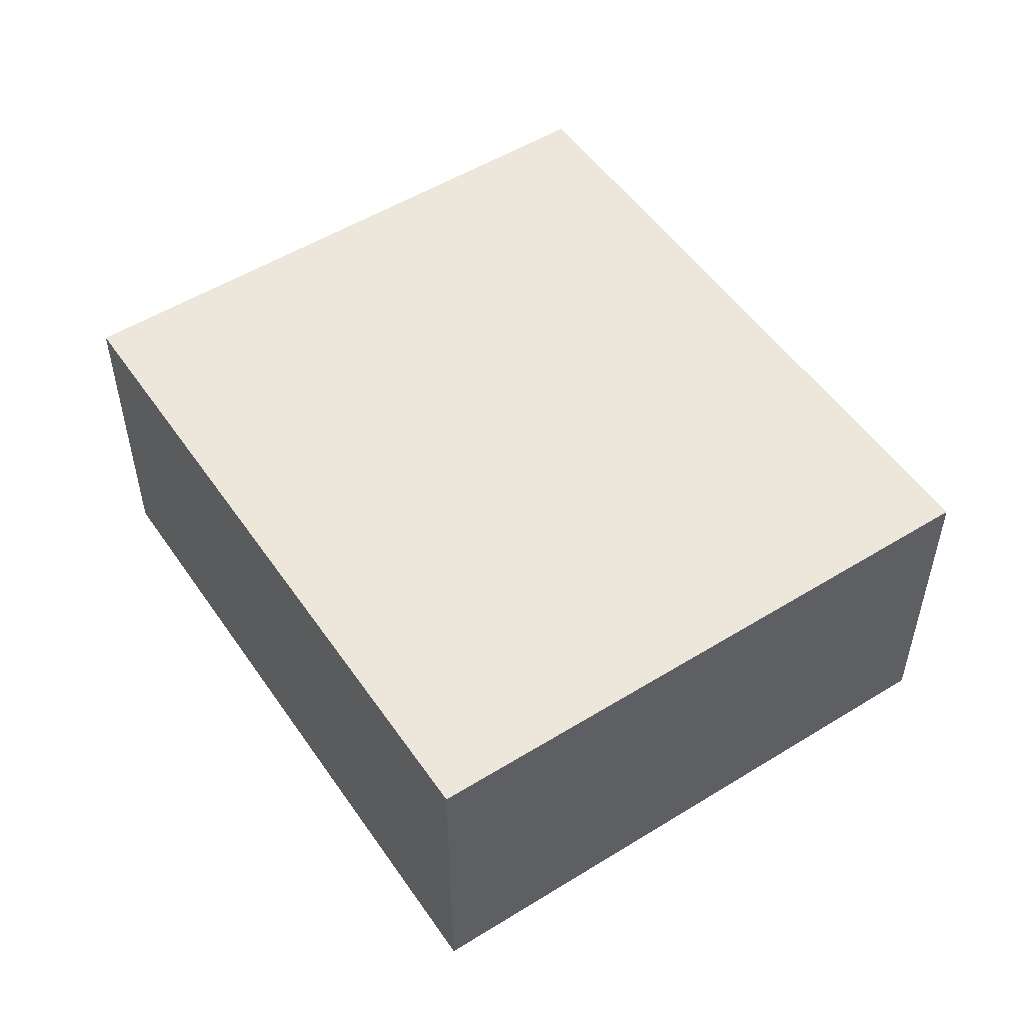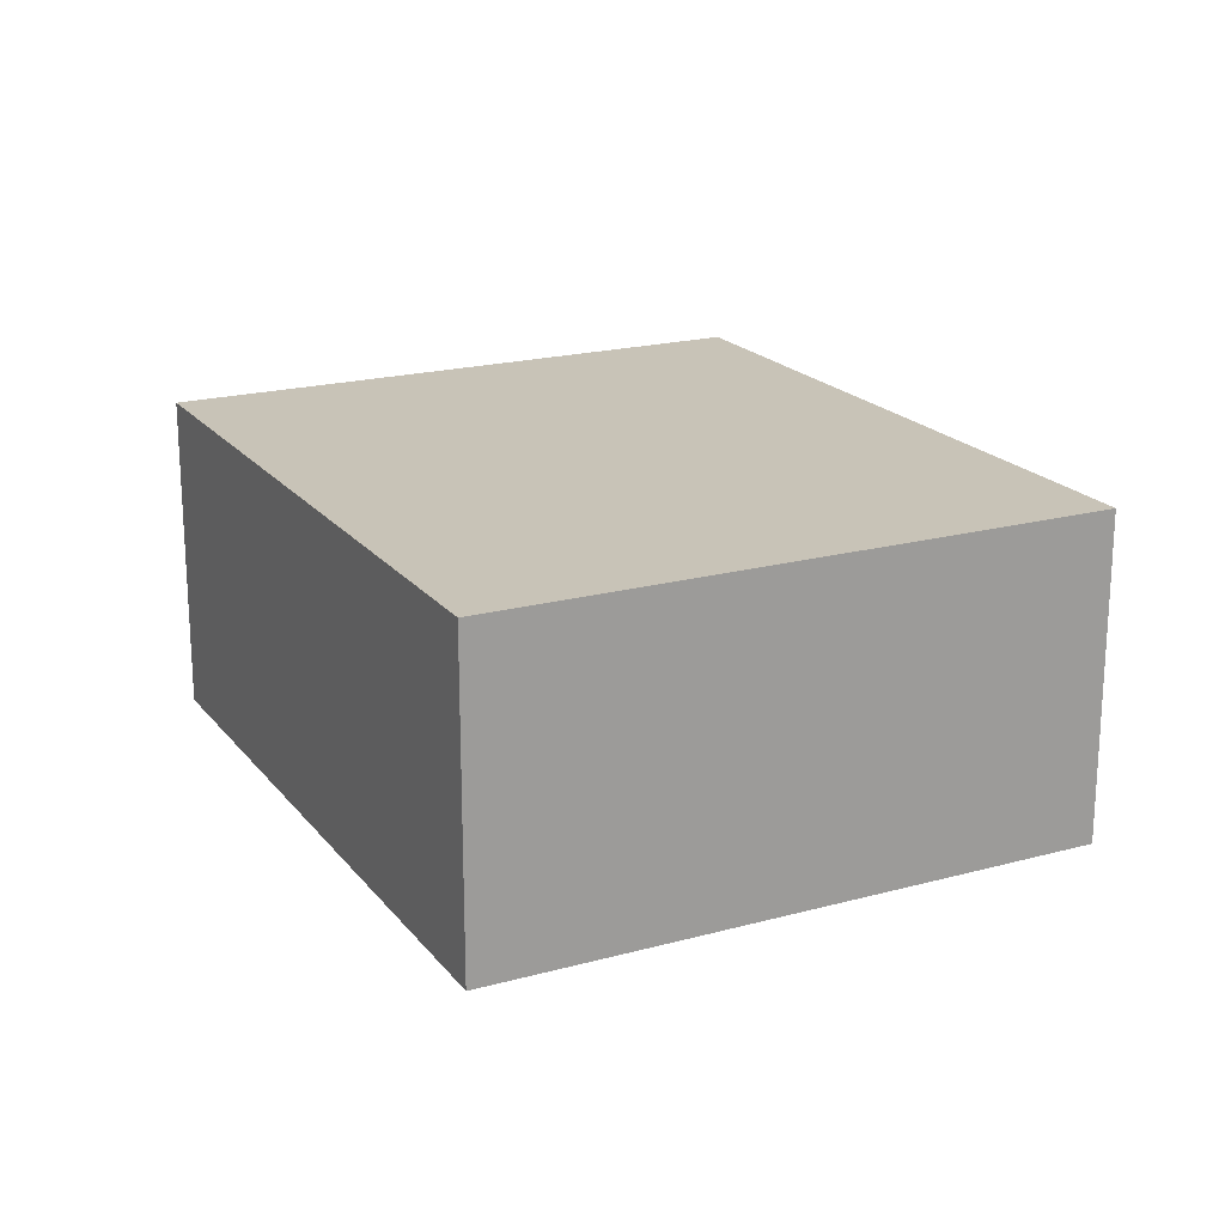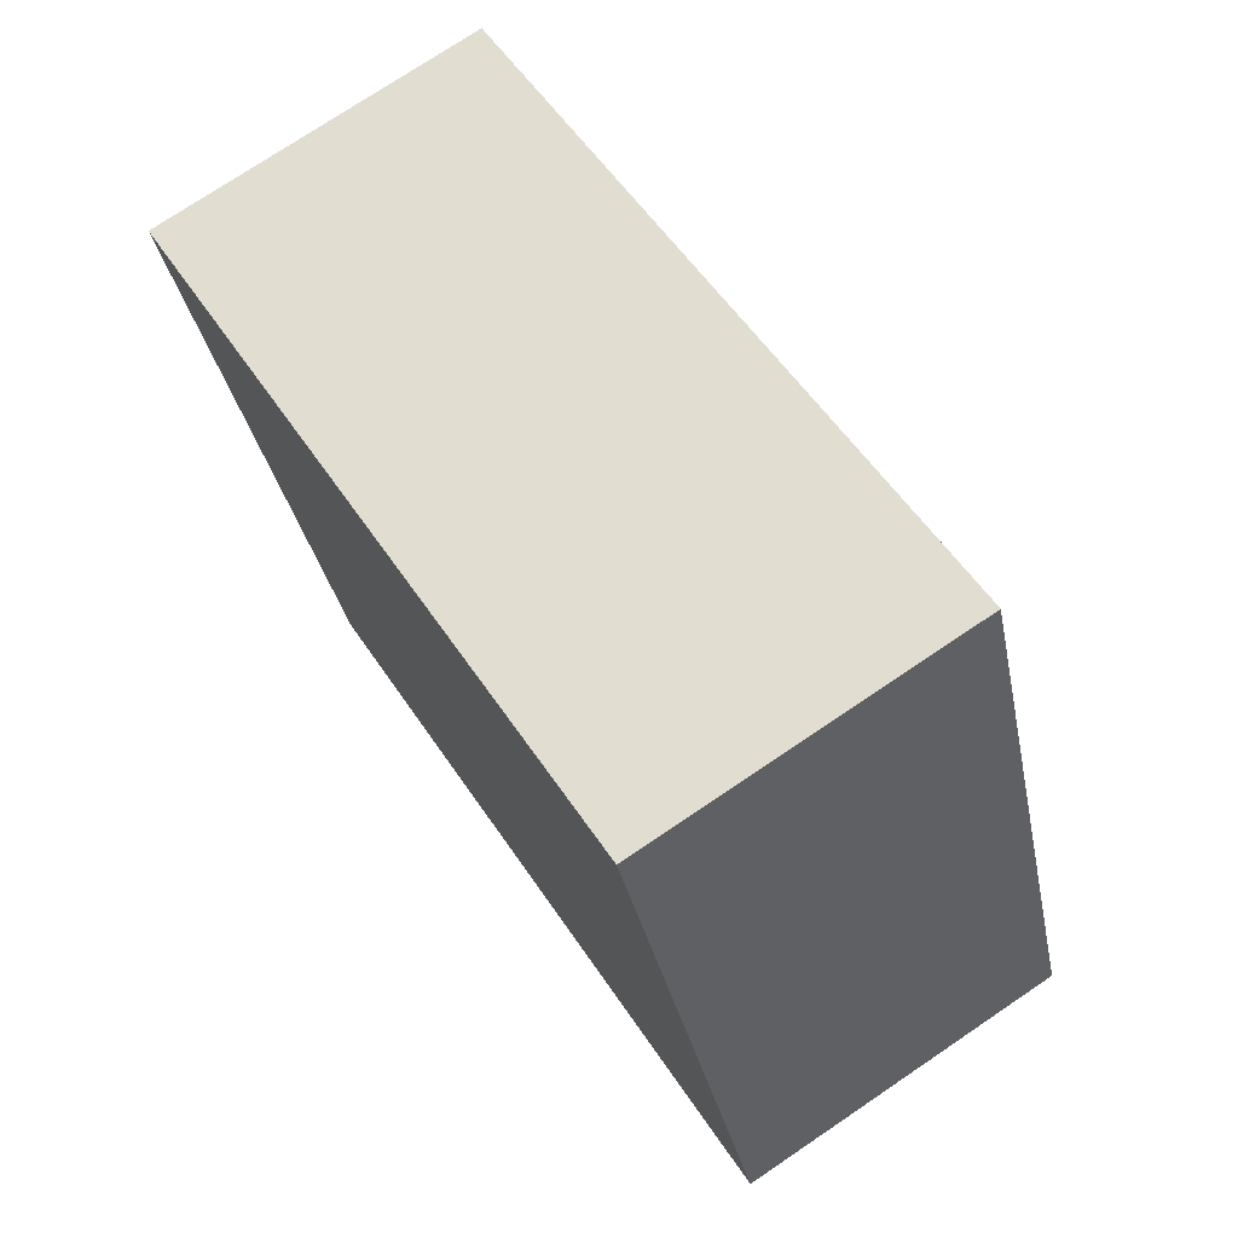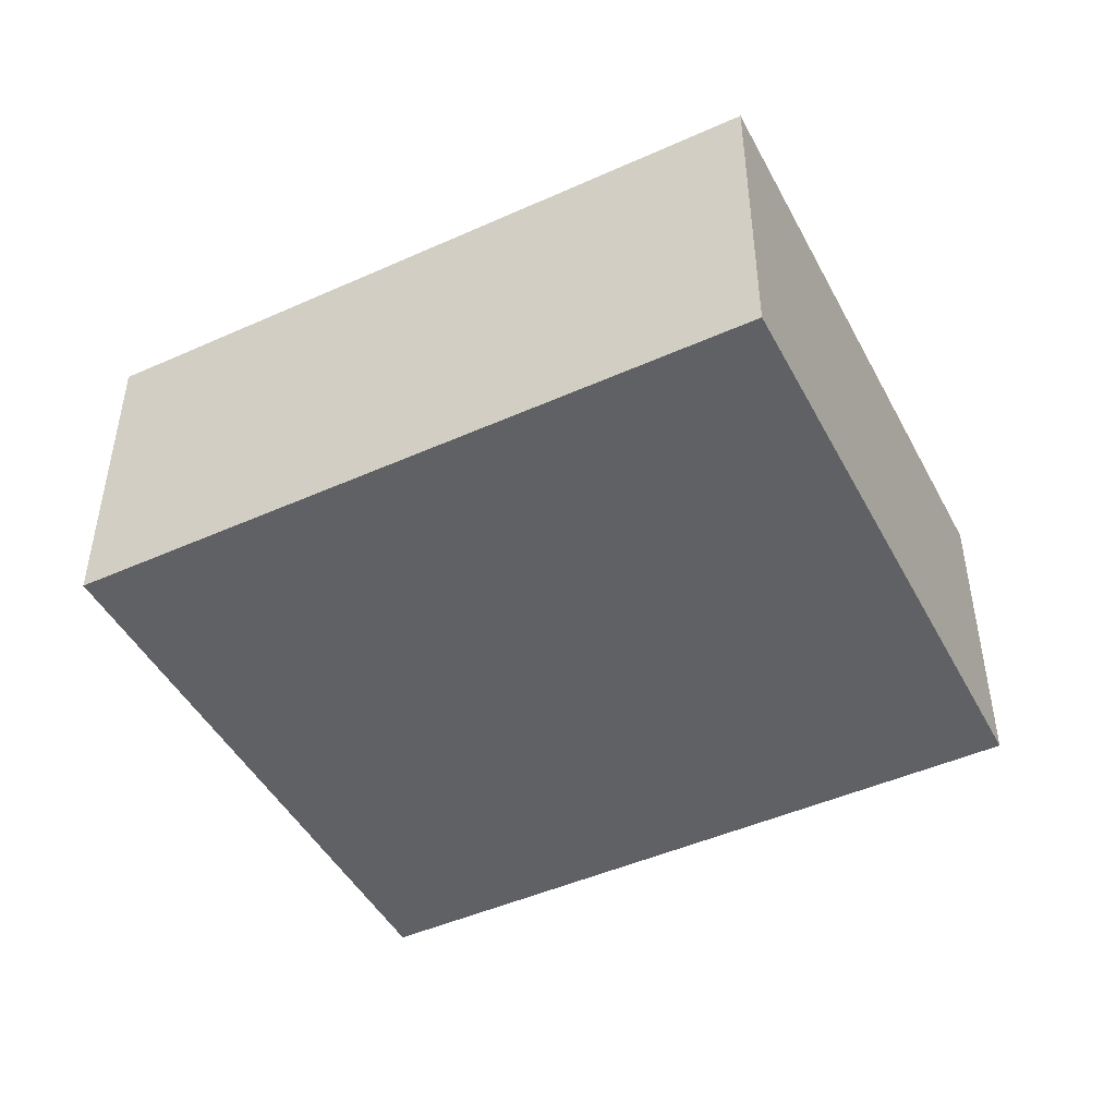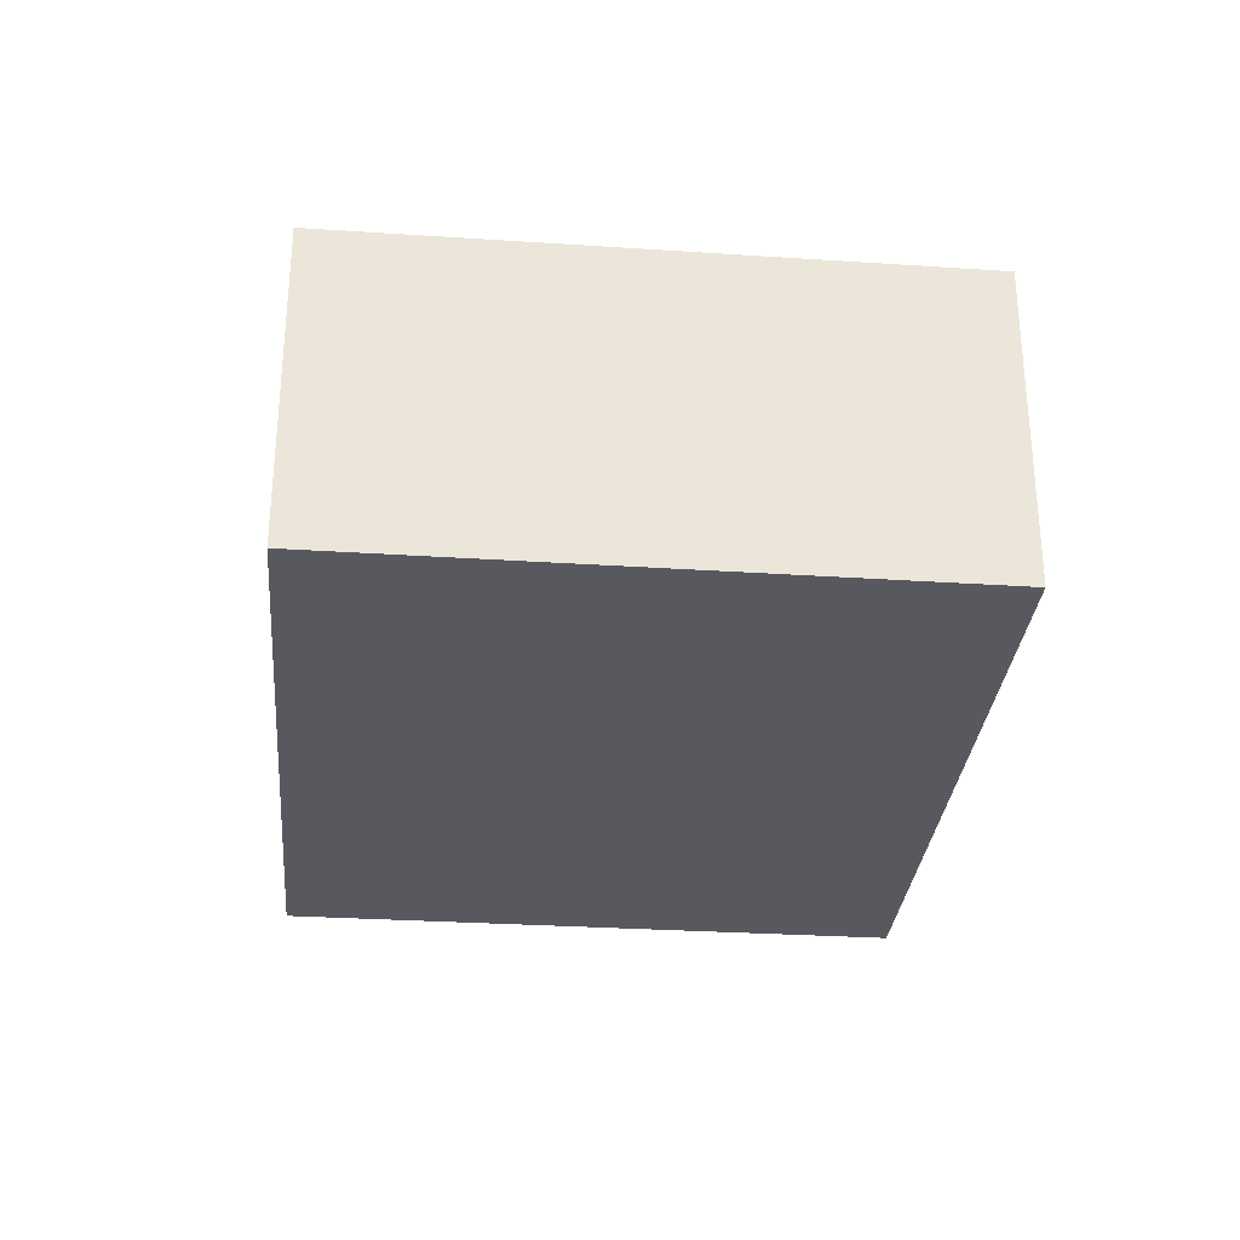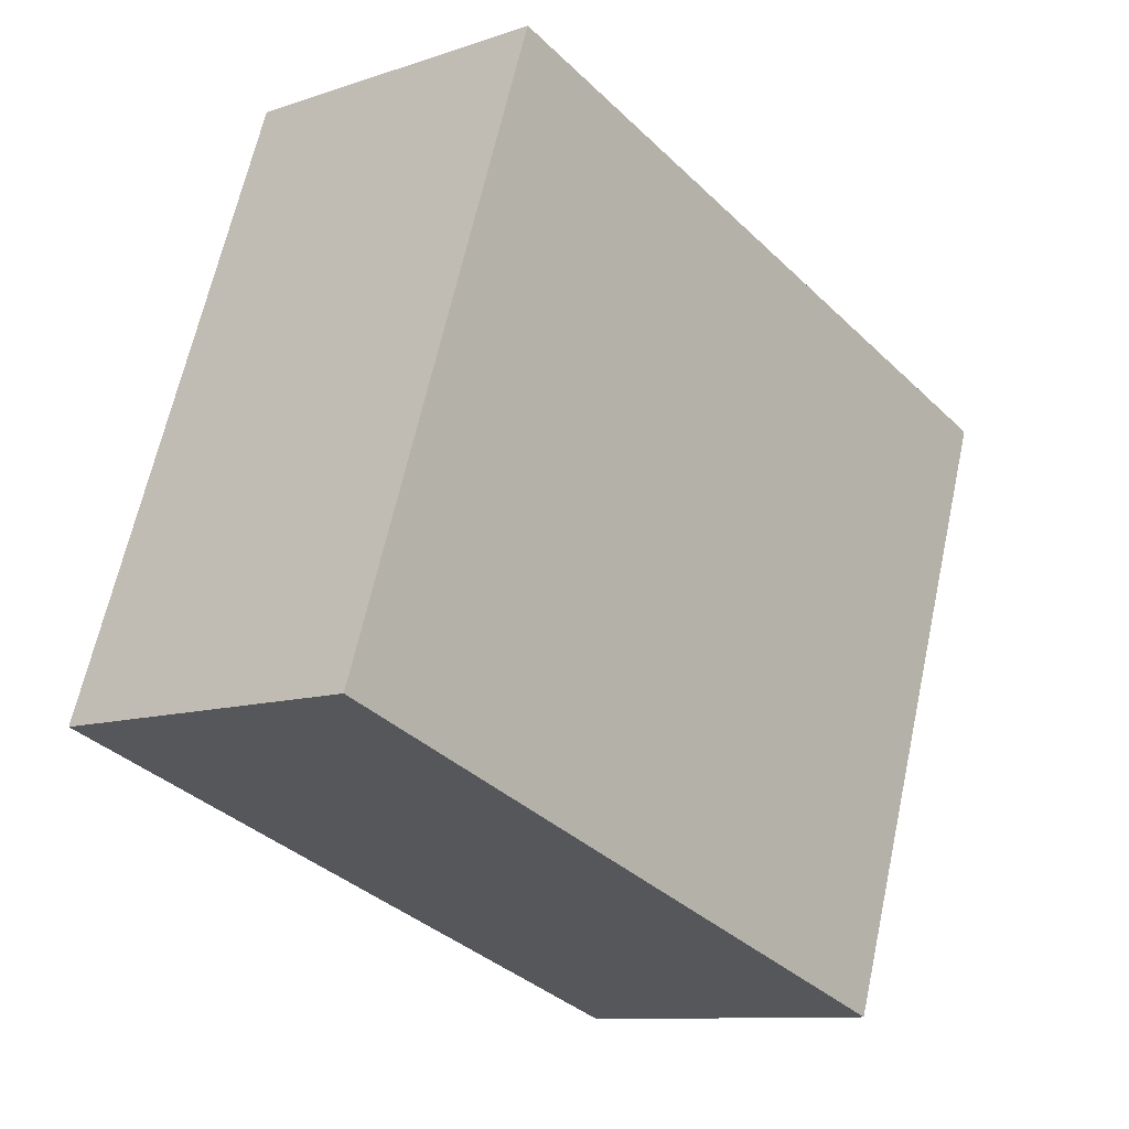
<metadata>
{"format":"obj","ext":"obj","renderer":"f3d","projection":"perspective","resolution":1024,"background":"white","views":[{"elev":52.1,"azim":75.3,"up":"+Y"},{"elev":19.7,"azim":82.2,"up":"+Y"},{"elev":74.7,"azim":-124.0,"up":"+Z"},{"elev":-46.6,"azim":-134.0,"up":"+Y"},{"elev":-30.4,"azim":-76.3,"up":"+Y"},{"elev":-10.4,"azim":-49.4,"up":"+Z"}]}
</metadata>
<code>
v 1.77 -0.07946 0.6086
v 1.878 -0.07946 0.5715
v 1.846 -0.07946 0.4766
v 1.737 -0.07946 0.514
v 1.77 -0.1311 0.6086
v 1.737 -0.1311 0.514
v 1.846 -0.1311 0.4766
v 1.878 -0.1311 0.5715
v 1.737 -0.1311 0.514
v 1.77 -0.1311 0.6086
v 1.77 -0.07946 0.6086
v 1.737 -0.07946 0.514
v 1.846 -0.1311 0.4766
v 1.737 -0.1311 0.514
v 1.737 -0.07946 0.514
v 1.846 -0.07946 0.4766
v 1.878 -0.1311 0.5715
v 1.846 -0.1311 0.4766
v 1.846 -0.07946 0.4766
v 1.878 -0.07946 0.5715
v 1.77 -0.1311 0.6086
v 1.878 -0.1311 0.5715
v 1.878 -0.07946 0.5715
v 1.77 -0.07946 0.6086
f 1 2 3
f 1 3 4
f 5 6 7
f 5 7 8
f 9 10 11
f 9 11 12
f 13 14 15
f 13 15 16
f 17 18 19
f 17 19 20
f 21 22 23
f 21 23 24

</code>
